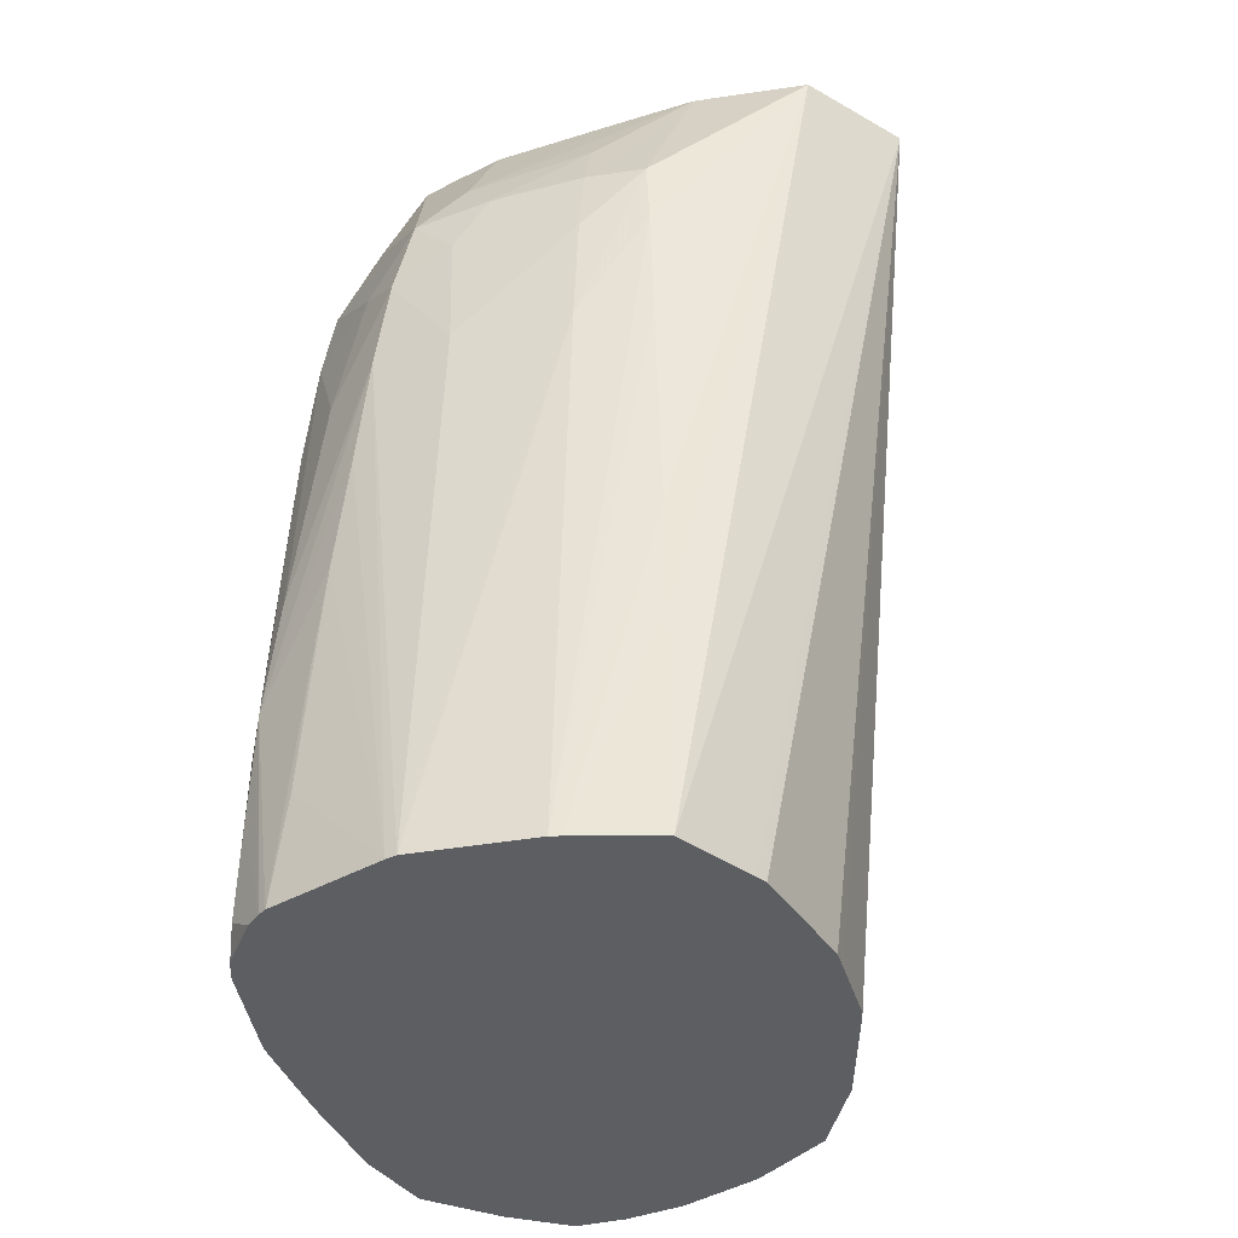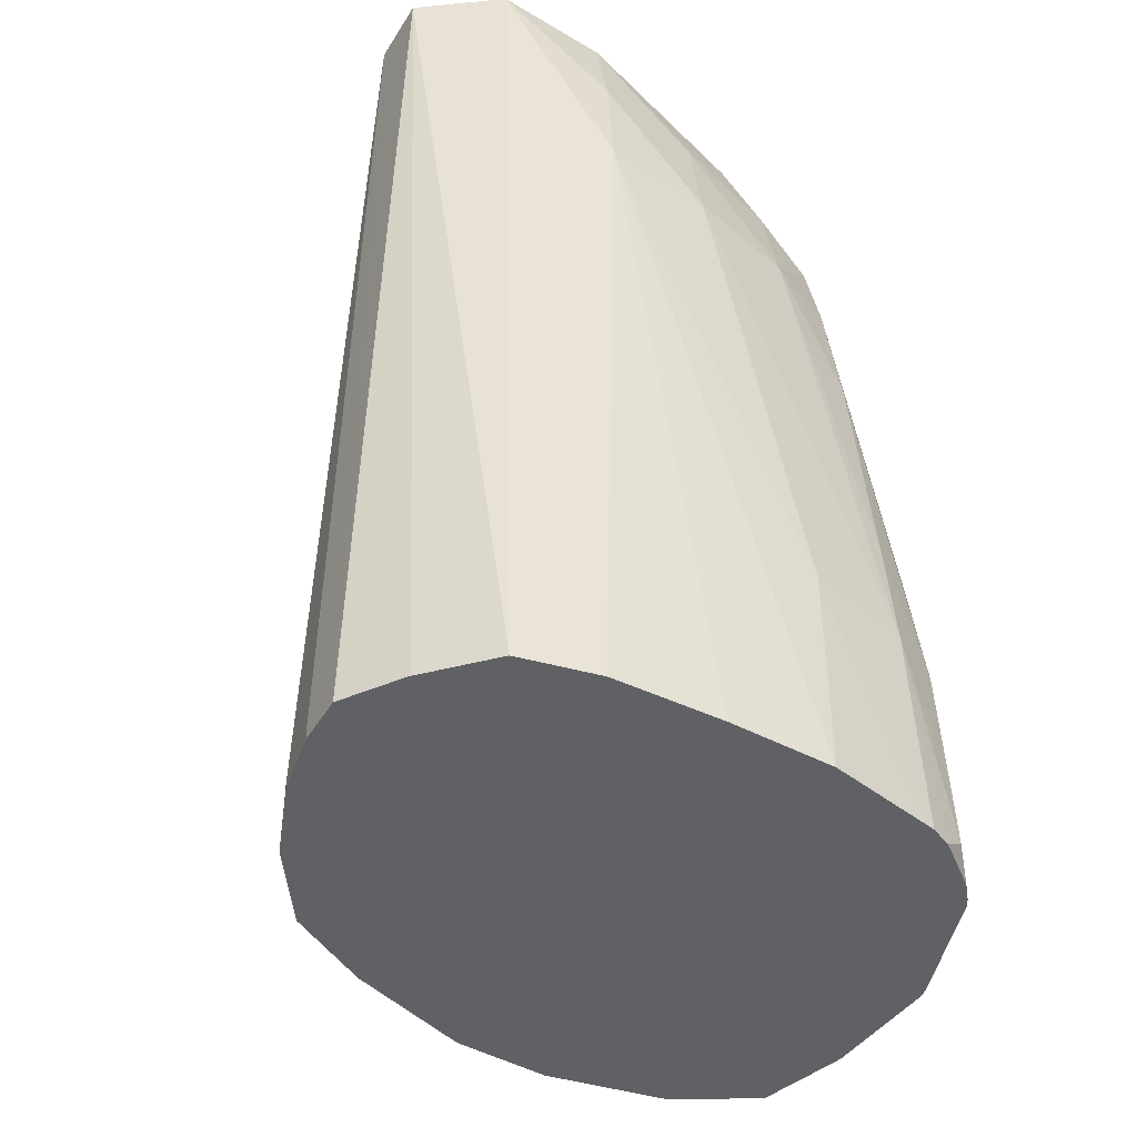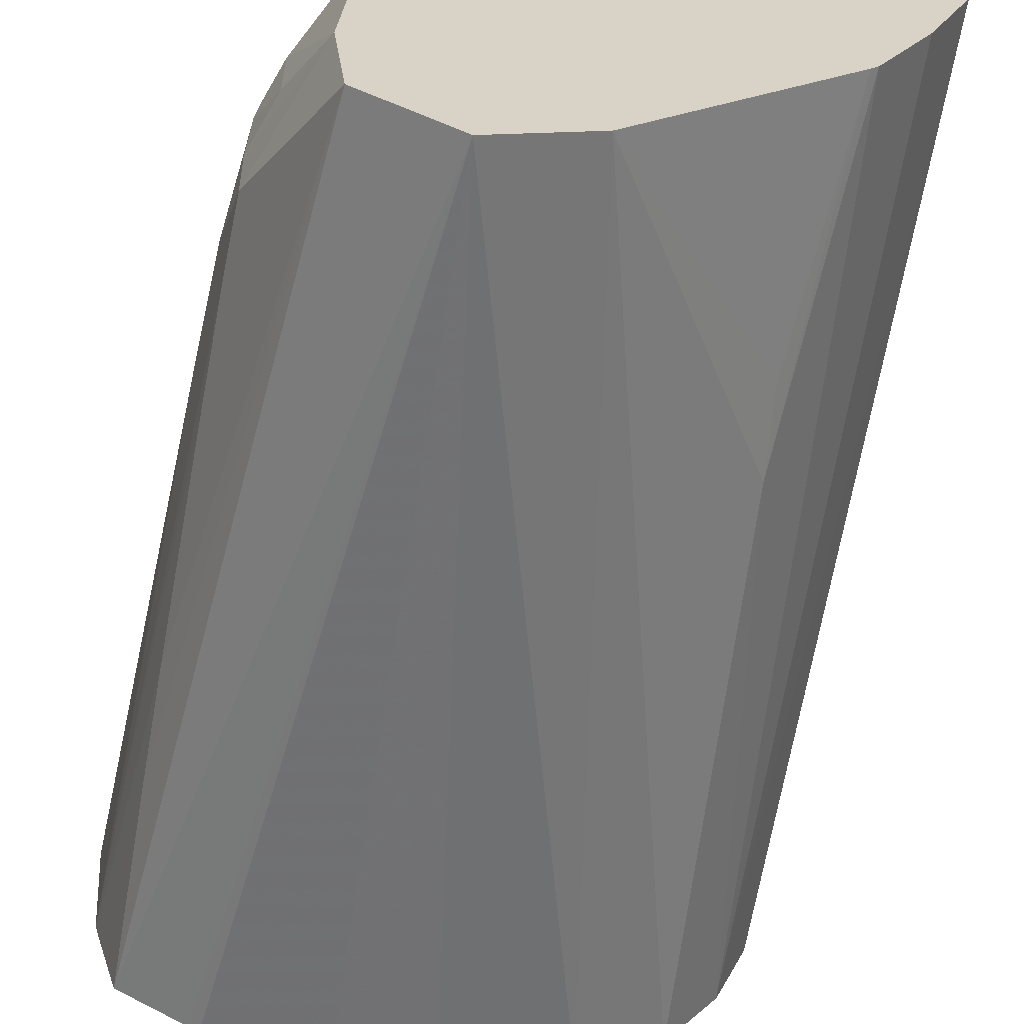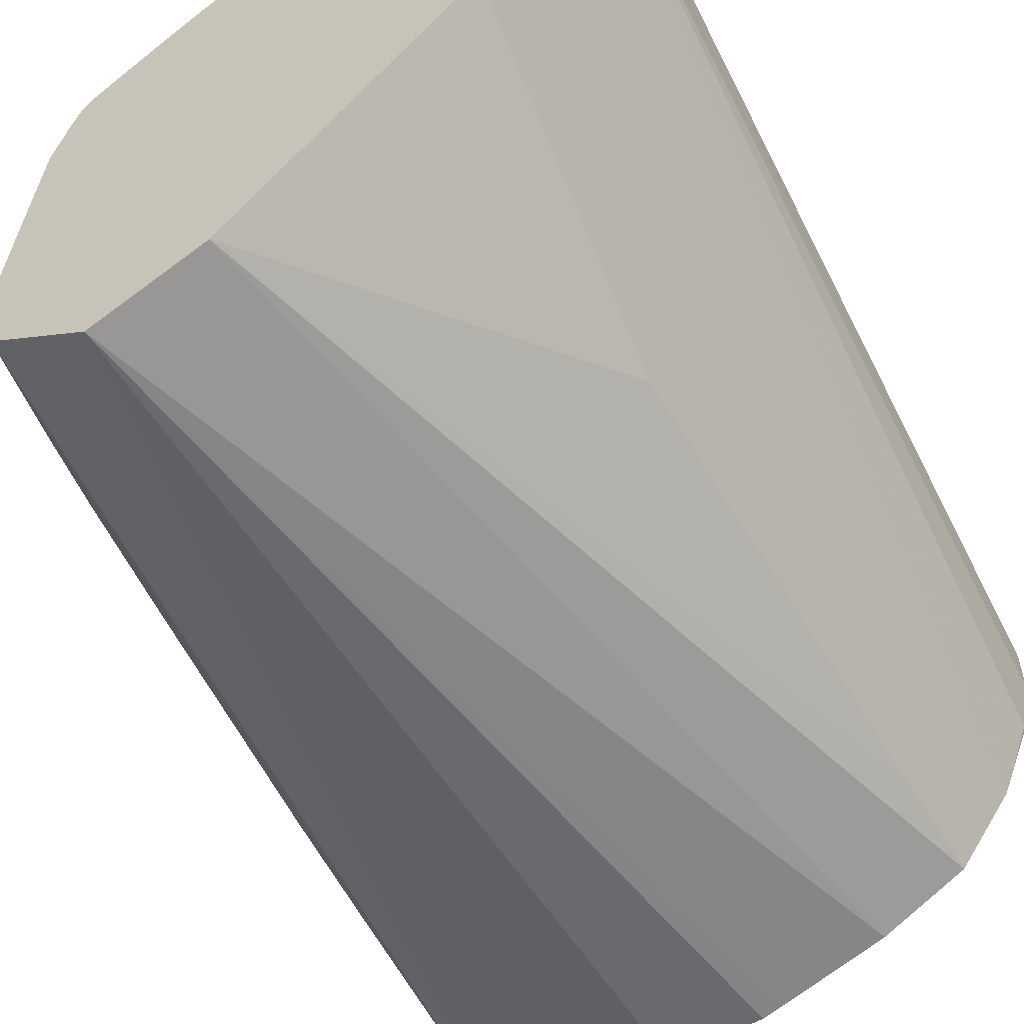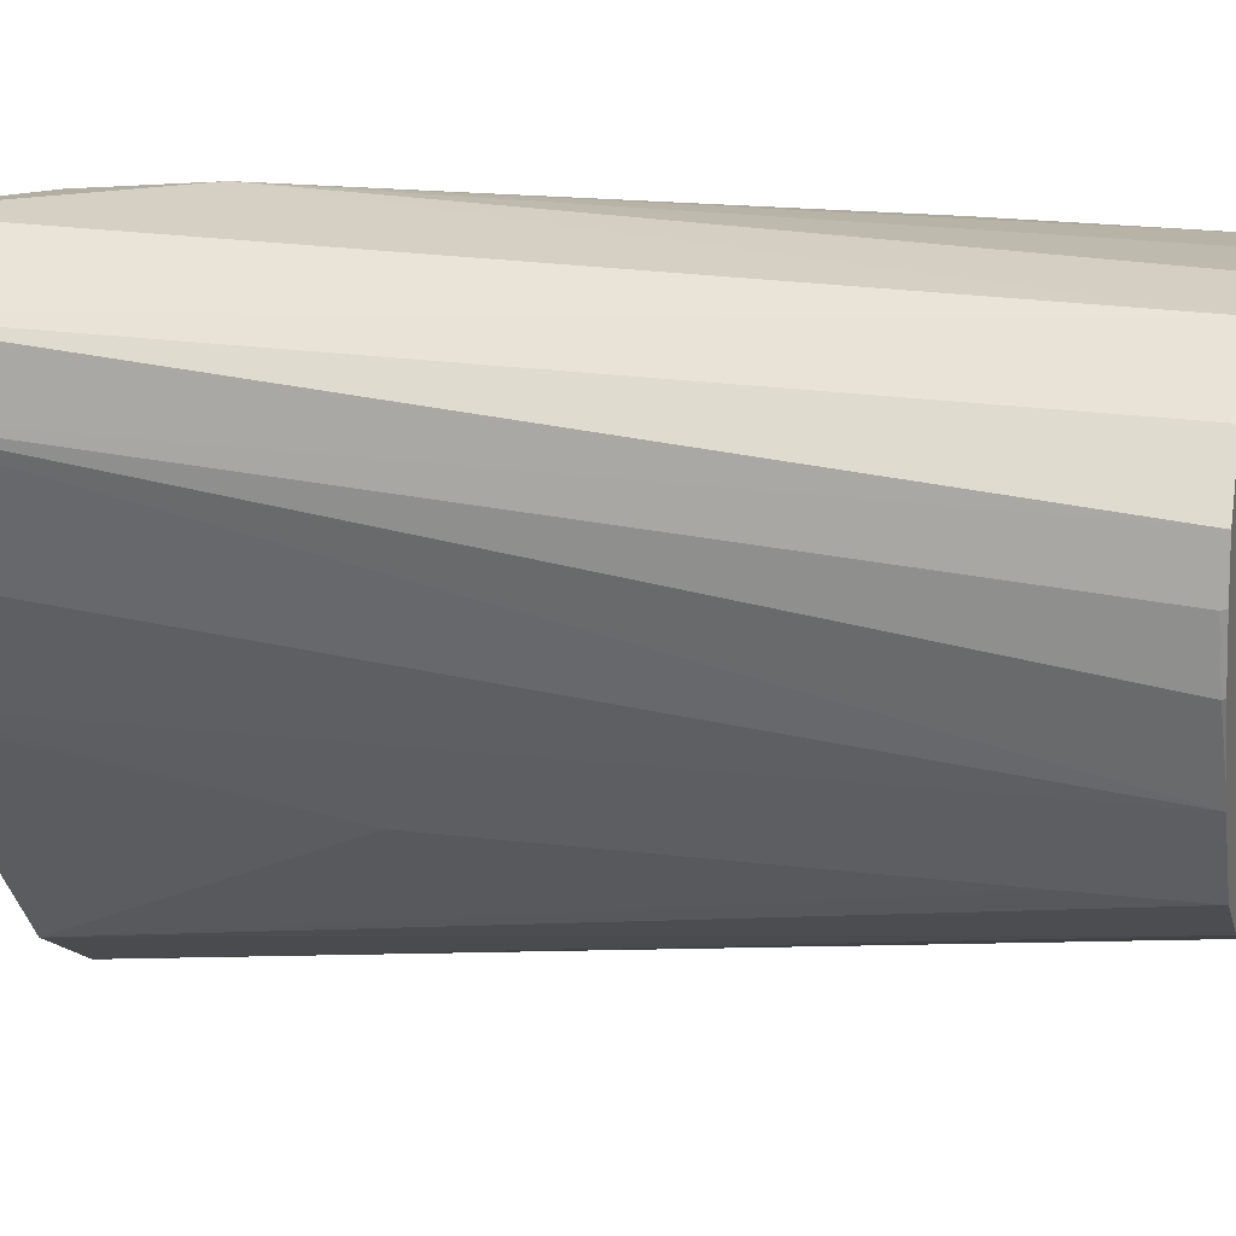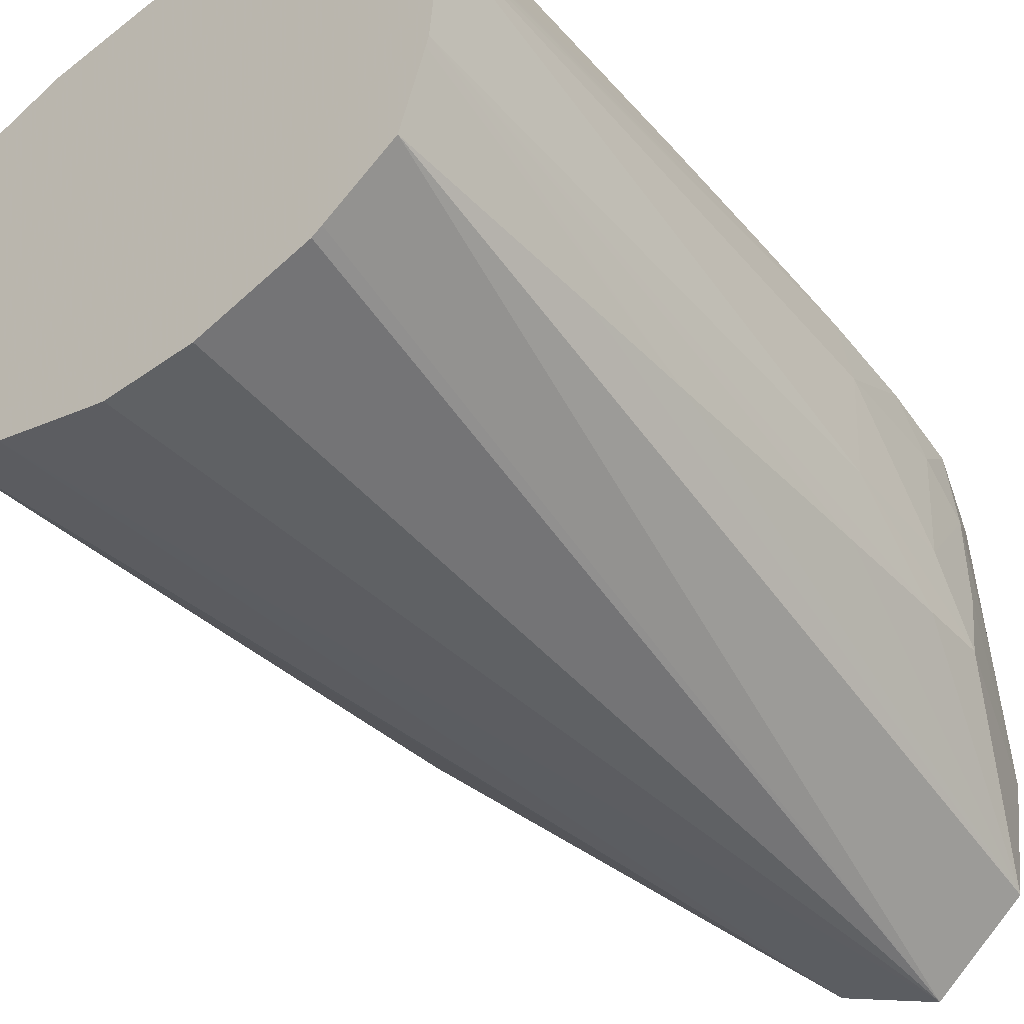
<metadata>
{"format":"obj","ext":"obj","renderer":"f3d","projection":"perspective","resolution":1024,"background":"white","views":[{"elev":-38.2,"azim":107.6,"up":"+Y"},{"elev":-47.7,"azim":-30.3,"up":"+Y"},{"elev":-62.3,"azim":171.9,"up":"+Z"},{"elev":-57.9,"azim":-150.6,"up":"+Z"},{"elev":11.6,"azim":-75.7,"up":"+Z"},{"elev":-42.8,"azim":41.4,"up":"+Z"}]}
</metadata>
<code>
v -0.4629 0.8599 -0.3529
v -0.4628 0.8599 -0.3437
v -0.4561 0.8599 -0.3692
v -0.4522 0.7304 -0.3855
v -0.4568 0.7308 -0.3744
v -0.4582 0.7312 -0.3662
v -0.4582 0.7313 -0.359
v -0.4516 0.8599 -0.3354
v -0.4526 0.7312 -0.3508
v -0.4445 0.7309 -0.3424
v -0.4481 0.8599 -0.3843
v -0.4444 0.7461 -0.396
v -0.4447 0.7304 -0.3962
v -0.4532 0.7304 -0.383
v -0.4429 0.8117 -0.3949
v -0.4567 0.7304 -0.3742
v -0.4568 0.7304 -0.3739
v -0.4582 0.7304 -0.366
v -0.4582 0.7304 -0.3594
v -0.4582 0.7304 -0.3591
v -0.4348 0.8293 -0.3332
v -0.4349 0.8465 -0.3343
v -0.4353 0.8599 -0.3363
v -0.453 0.7304 -0.3515
v -0.4526 0.7304 -0.3509
v -0.4445 0.7304 -0.3424
v -0.4442 0.7304 -0.3423
v -0.4333 0.7305 -0.3397
v -0.447 0.8599 -0.3856
v -0.4168 0.8599 -0.4171
v -0.4329 0.7304 -0.4025
v -0.4422 0.8242 -0.3944
v -0.419 0.8294 -0.3347
v -0.4304 0.7304 -0.3396
v -0.4179 0.7304 -0.339
v -0.4175 0.7304 -0.339
v -0.4171 0.7304 -0.339
v -0.4023 0.7304 -0.339
v -0.4029 0.7621 -0.3378
v -0.4189 0.8466 -0.3372
v -0.4085 0.857 -0.3434
v -0.4147 0.8599 -0.343
v -0.4032 0.8463 -0.3418
v -0.4333 0.7304 -0.3397
v -0.4025 0.8599 -0.4239
v -0.4181 0.7304 -0.4072
v -0.4031 0.8295 -0.3385
v -0.3879 0.7619 -0.341
v -0.3877 0.7304 -0.3418
v -0.4025 0.7458 -0.3385
v -0.3859 0.7304 -0.3421
v -0.3979 0.8516 -0.3463
v -0.4016 0.8599 -0.3509
v -0.4062 0.8599 -0.3476
v -0.4107 0.8599 -0.3447
v -0.3943 0.8405 -0.3439
v -0.3892 0.8599 -0.4141
v -0.3737 0.7304 -0.3979
v -0.3838 0.7304 -0.4039
v -0.3853 0.7304 -0.4048
v -0.4019 0.7304 -0.4084
v -0.4048 0.7304 -0.4083
v -0.4153 0.7304 -0.408
v -0.3912 0.8123 -0.342
v -0.3928 0.8296 -0.3429
v -0.3889 0.7785 -0.3413
v -0.3799 0.7618 -0.3454
v -0.383 0.7304 -0.3434
v -0.3795 0.7332 -0.3449
v -0.3797 0.7454 -0.345
v -0.392 0.8592 -0.3573
v -0.3941 0.8599 -0.3565
v -0.3895 0.8463 -0.3522
v -0.3792 0.8383 -0.3615
v -0.3837 0.8314 -0.3533
v -0.3873 0.8599 -0.3983
v -0.3788 0.8388 -0.394
v -0.3781 0.8289 -0.3946
v -0.3772 0.8114 -0.3953
v -0.3755 0.778 -0.3967
v -0.3748 0.7612 -0.3971
v -0.3702 0.7304 -0.3868
v -0.3809 0.7786 -0.3467
v -0.3833 0.8126 -0.3495
v -0.3748 0.7304 -0.3504
v -0.3741 0.7304 -0.3515
v -0.3752 0.7621 -0.3537
v -0.3758 0.779 -0.3549
v -0.3764 0.796 -0.3565
v -0.3772 0.8129 -0.3578
v -0.3765 0.7304 -0.3484
v -0.3915 0.8599 -0.361
v -0.3925 0.8599 -0.3582
v -0.3815 0.8458 -0.3678
v -0.3786 0.8396 -0.3723
v -0.3781 0.8268 -0.3592
v -0.3774 0.8313 -0.3678
v -0.3881 0.8599 -0.3853
v -0.3819 0.8481 -0.3855
v -0.3785 0.8397 -0.3855
v -0.3768 0.8291 -0.3854
v -0.3753 0.8118 -0.3854
v -0.373 0.7783 -0.3853
v -0.3698 0.7304 -0.3853
v -0.3688 0.7304 -0.3675
v -0.3743 0.7455 -0.3533
v -0.3751 0.8126 -0.3691
v -0.3684 0.7304 -0.369
v -0.3893 0.8599 -0.3691
f 1 2 8
f 1 8 23
f 1 23 42
f 1 42 55
f 1 55 54
f 1 54 53
f 1 53 72
f 1 72 93
f 1 93 92
f 1 92 109
f 1 109 98
f 1 98 76
f 1 76 57
f 1 57 45
f 1 45 30
f 1 30 29
f 1 29 11
f 1 11 3
f 1 3 4
f 1 4 5
f 1 5 6
f 1 6 7
f 1 7 2
f 2 7 9
f 2 9 10
f 2 10 8
f 3 11 4
f 4 12 13
f 4 13 31
f 4 31 46
f 4 46 63
f 4 63 62
f 4 62 61
f 4 61 60
f 4 60 59
f 4 59 58
f 4 58 82
f 4 82 104
f 4 104 108
f 4 108 105
f 4 105 86
f 4 86 85
f 4 85 91
f 4 91 68
f 4 68 51
f 4 51 49
f 4 49 38
f 4 38 37
f 4 37 36
f 4 36 35
f 4 35 34
f 4 34 44
f 4 44 27
f 4 27 26
f 4 26 25
f 4 25 24
f 4 24 20
f 4 20 19
f 4 19 18
f 4 18 17
f 4 17 16
f 4 16 14
f 4 14 5
f 4 11 15
f 4 15 12
f 5 14 16
f 5 16 17
f 5 17 6
f 6 17 18
f 6 18 19
f 6 19 7
f 7 19 20
f 7 20 9
f 8 21 22
f 8 22 23
f 8 10 21
f 9 20 24
f 9 24 25
f 9 25 26
f 9 26 10
f 10 26 27
f 10 27 28
f 10 28 21
f 11 29 15
f 12 15 30
f 12 30 13
f 13 30 31
f 15 29 32
f 15 32 30
f 21 33 22
f 21 28 34
f 21 34 35
f 21 35 36
f 21 36 37
f 21 37 38
f 21 38 39
f 21 39 33
f 22 33 40
f 22 40 23
f 23 41 42
f 23 40 43
f 23 43 41
f 27 44 28
f 28 44 34
f 29 30 32
f 30 45 31
f 31 45 46
f 33 47 40
f 33 39 48
f 33 48 47
f 38 49 50
f 38 50 39
f 39 50 49
f 39 49 51
f 39 51 48
f 40 47 43
f 41 52 53
f 41 53 54
f 41 54 55
f 41 55 42
f 41 43 52
f 43 47 56
f 43 56 52
f 45 57 58
f 45 58 59
f 45 59 60
f 45 60 61
f 45 61 62
f 45 62 63
f 45 63 46
f 47 64 65
f 47 65 56
f 47 48 66
f 47 66 64
f 48 67 66
f 48 51 68
f 48 68 69
f 48 69 70
f 48 70 67
f 52 71 72
f 52 72 53
f 52 56 73
f 52 73 71
f 56 74 73
f 56 65 75
f 56 75 74
f 57 76 77
f 57 77 78
f 57 78 79
f 57 79 80
f 57 80 81
f 57 81 58
f 58 81 82
f 64 66 67
f 64 67 83
f 64 83 65
f 65 83 84
f 65 84 75
f 67 70 85
f 67 85 86
f 67 86 87
f 67 87 88
f 67 88 89
f 67 89 90
f 67 90 83
f 68 91 69
f 69 91 85
f 69 85 70
f 71 92 93
f 71 93 72
f 71 73 74
f 71 74 94
f 71 94 92
f 74 95 94
f 74 75 96
f 74 96 97
f 74 97 95
f 75 84 96
f 76 98 94
f 76 94 99
f 76 99 100
f 76 100 77
f 77 100 101
f 77 101 102
f 77 102 78
f 78 102 103
f 78 103 104
f 78 104 79
f 79 104 80
f 80 104 82
f 80 82 81
f 83 90 84
f 84 90 96
f 86 105 106
f 86 106 87
f 87 106 88
f 88 106 105
f 88 105 89
f 89 105 90
f 90 107 96
f 90 105 108
f 90 108 107
f 92 94 109
f 94 95 99
f 94 98 109
f 95 100 99
f 95 97 101
f 95 101 100
f 96 107 97
f 97 107 101
f 101 107 102
f 102 107 108
f 102 108 103
f 103 108 104

</code>
